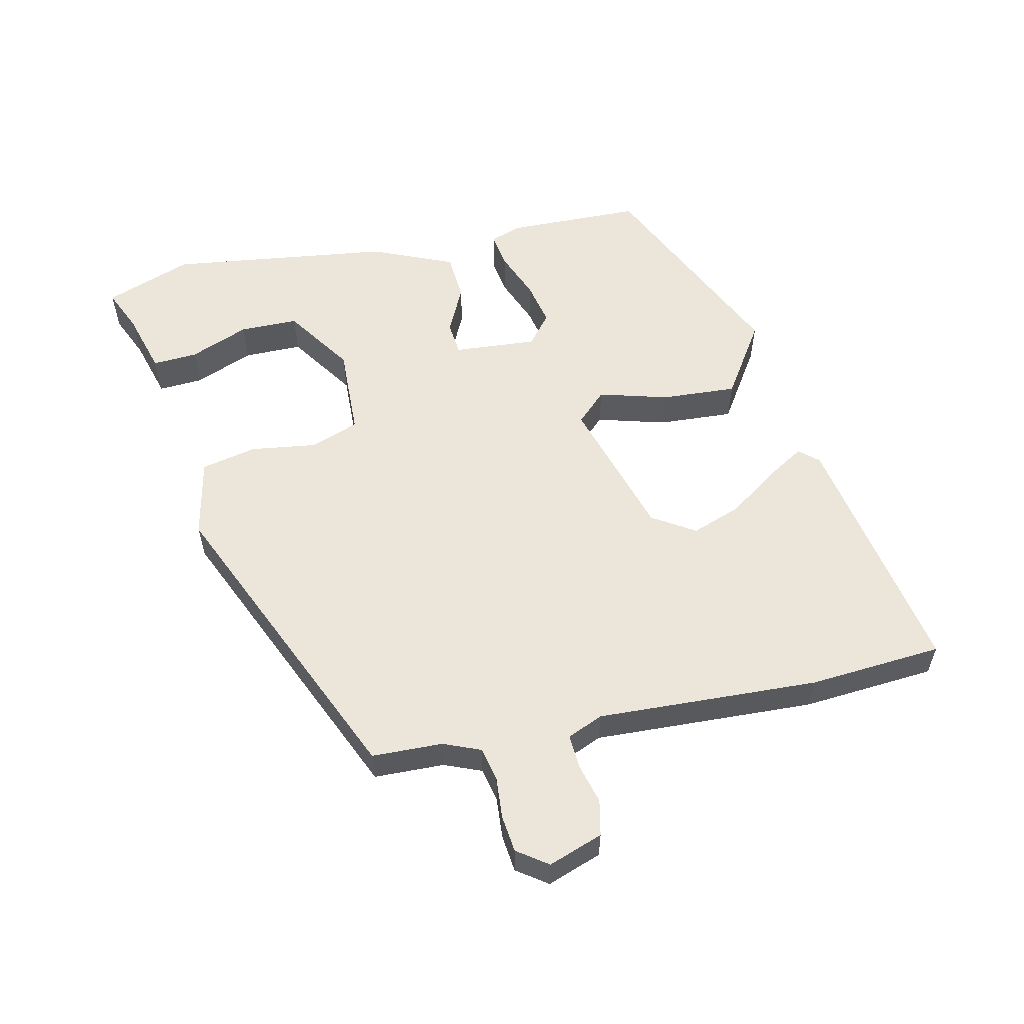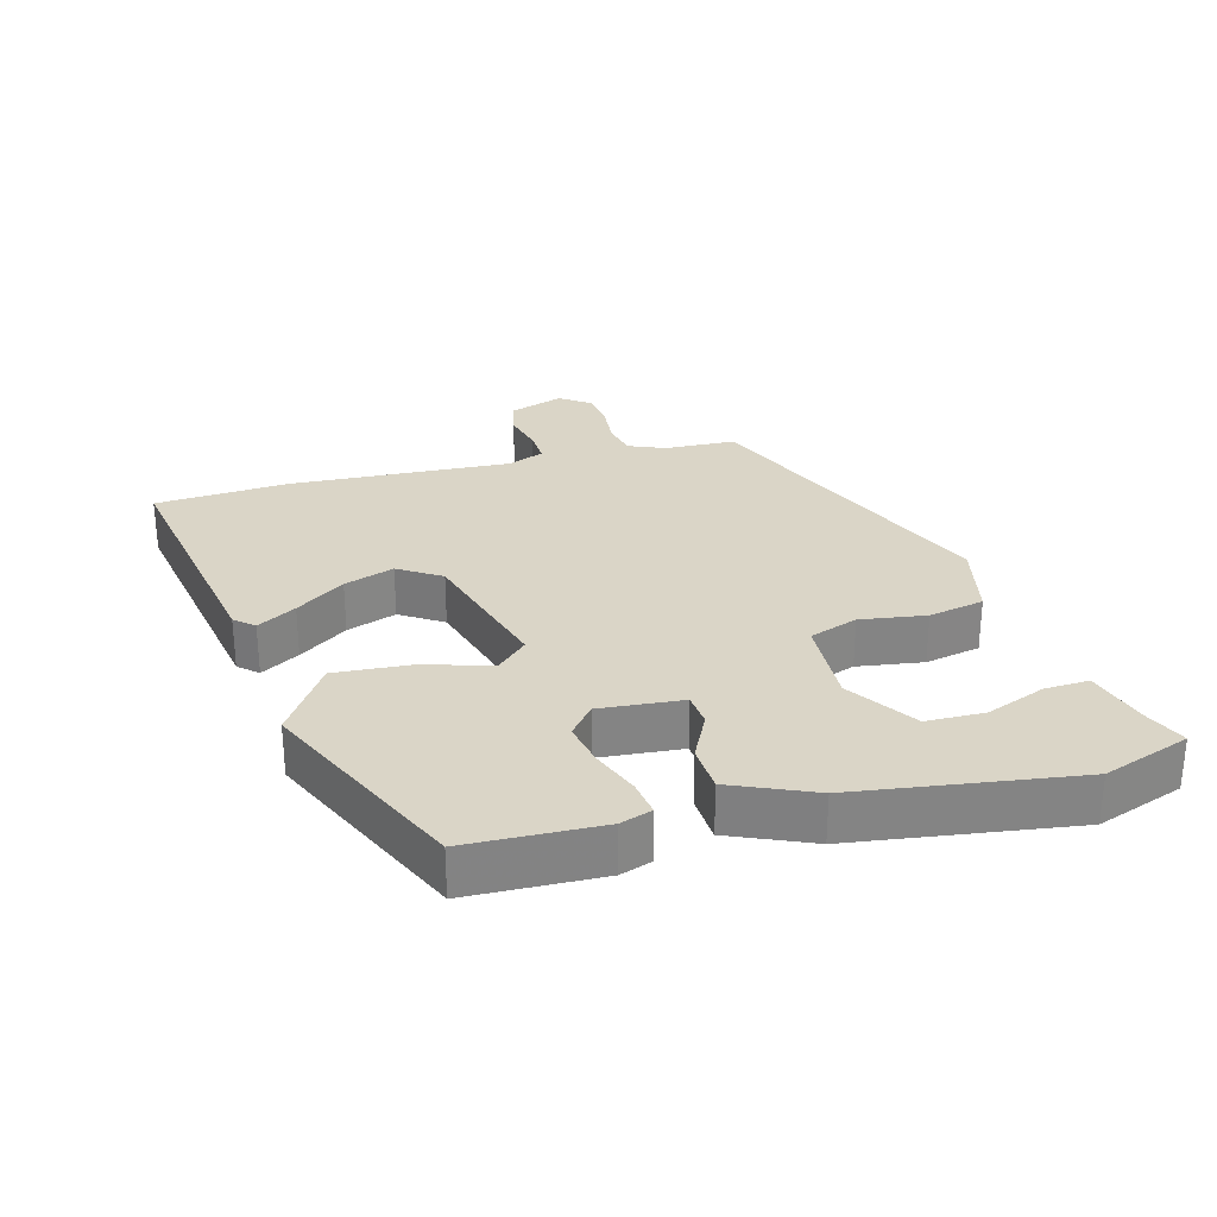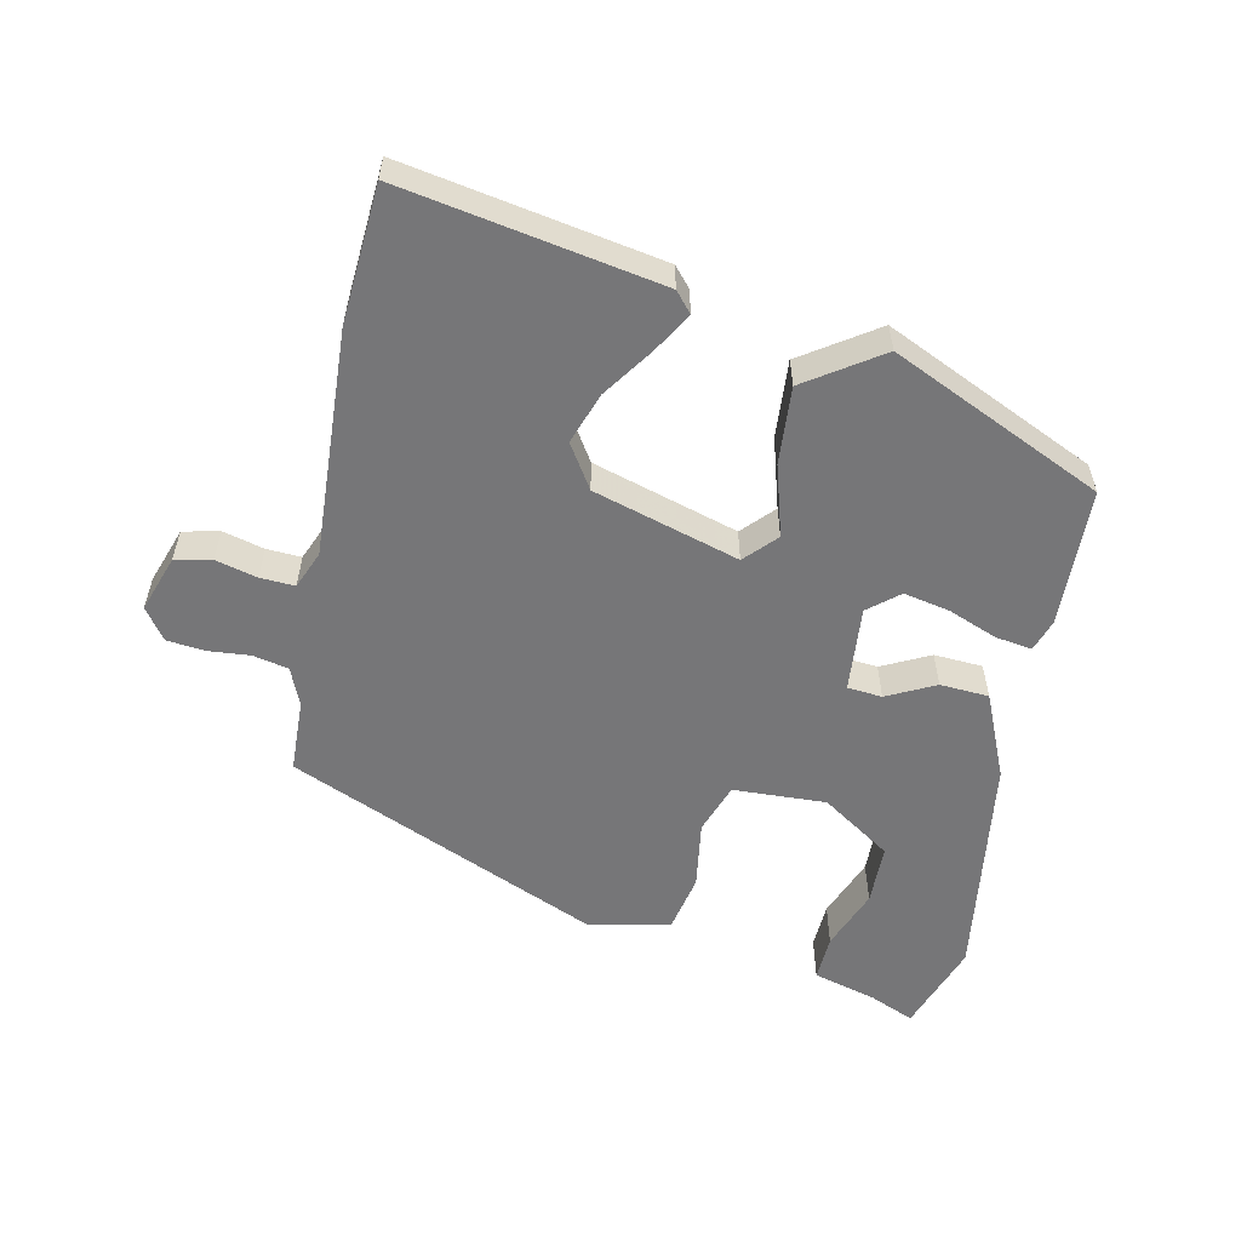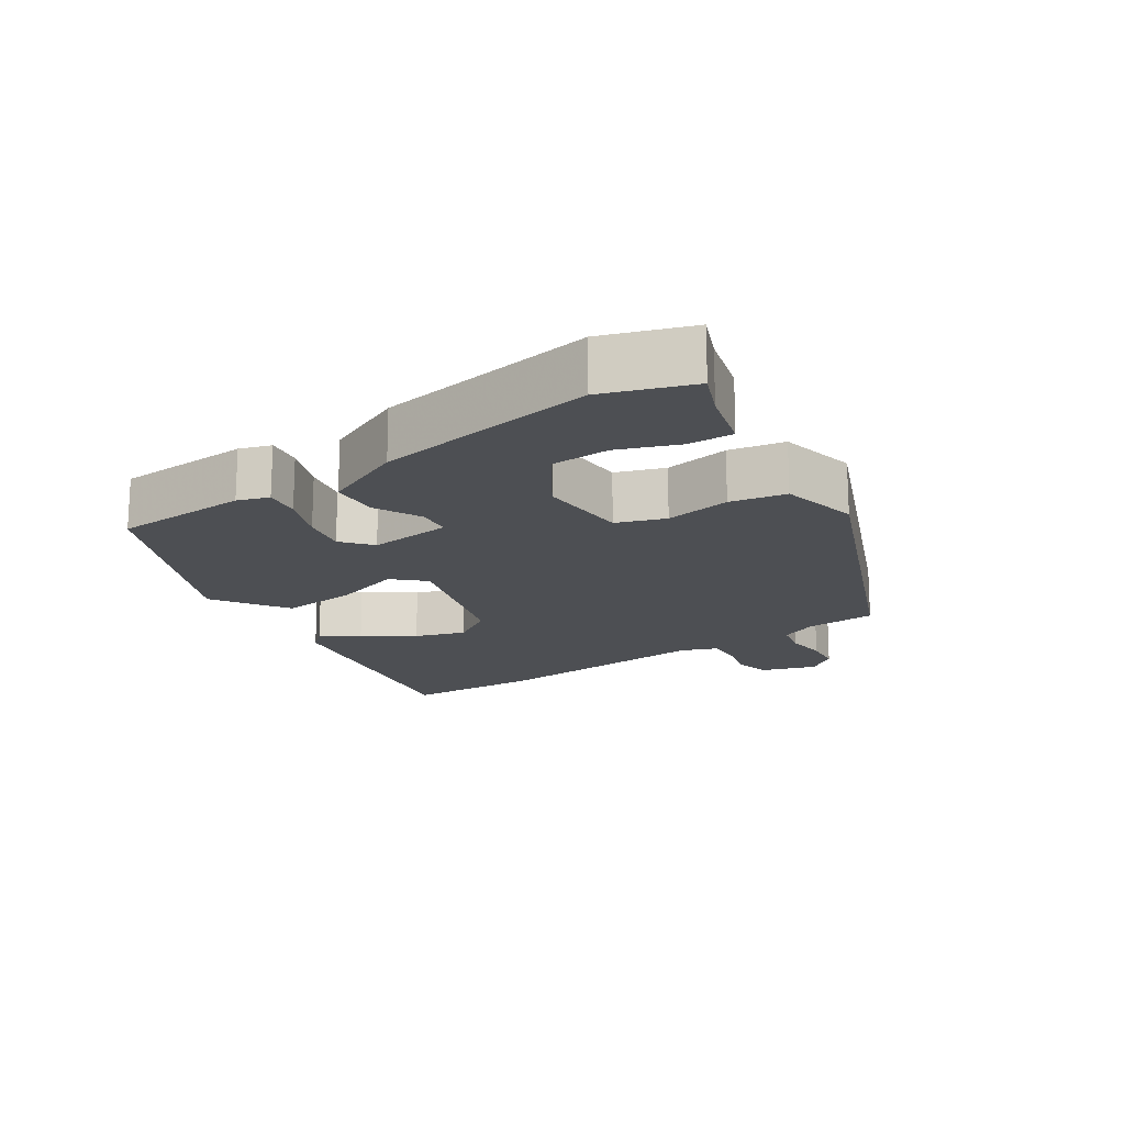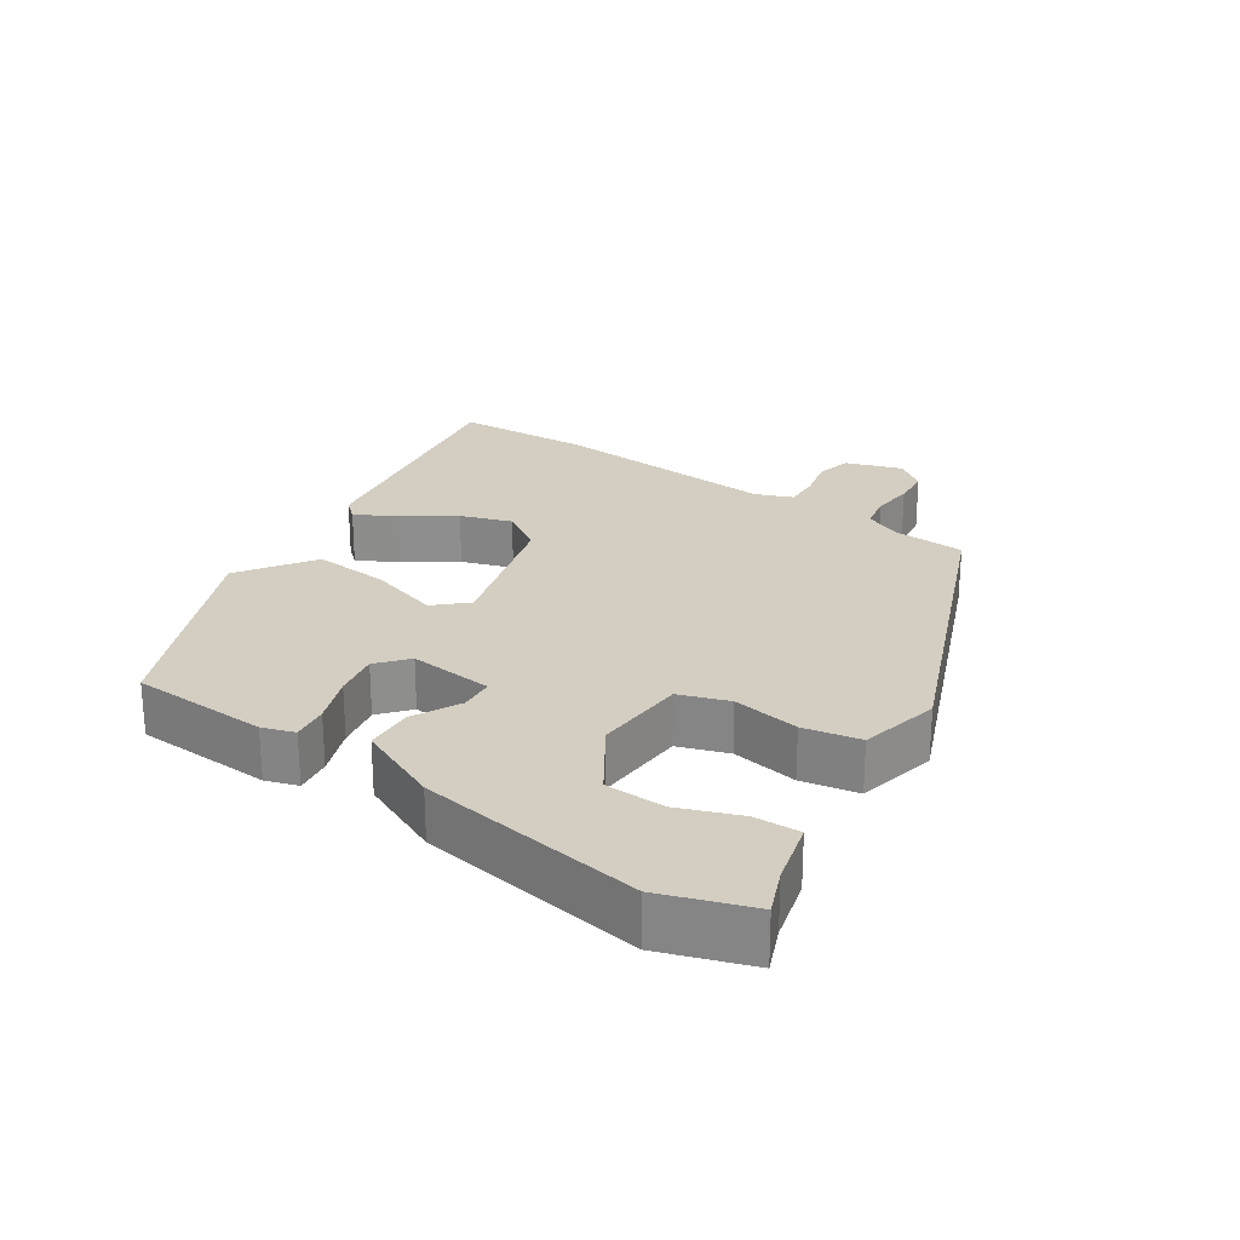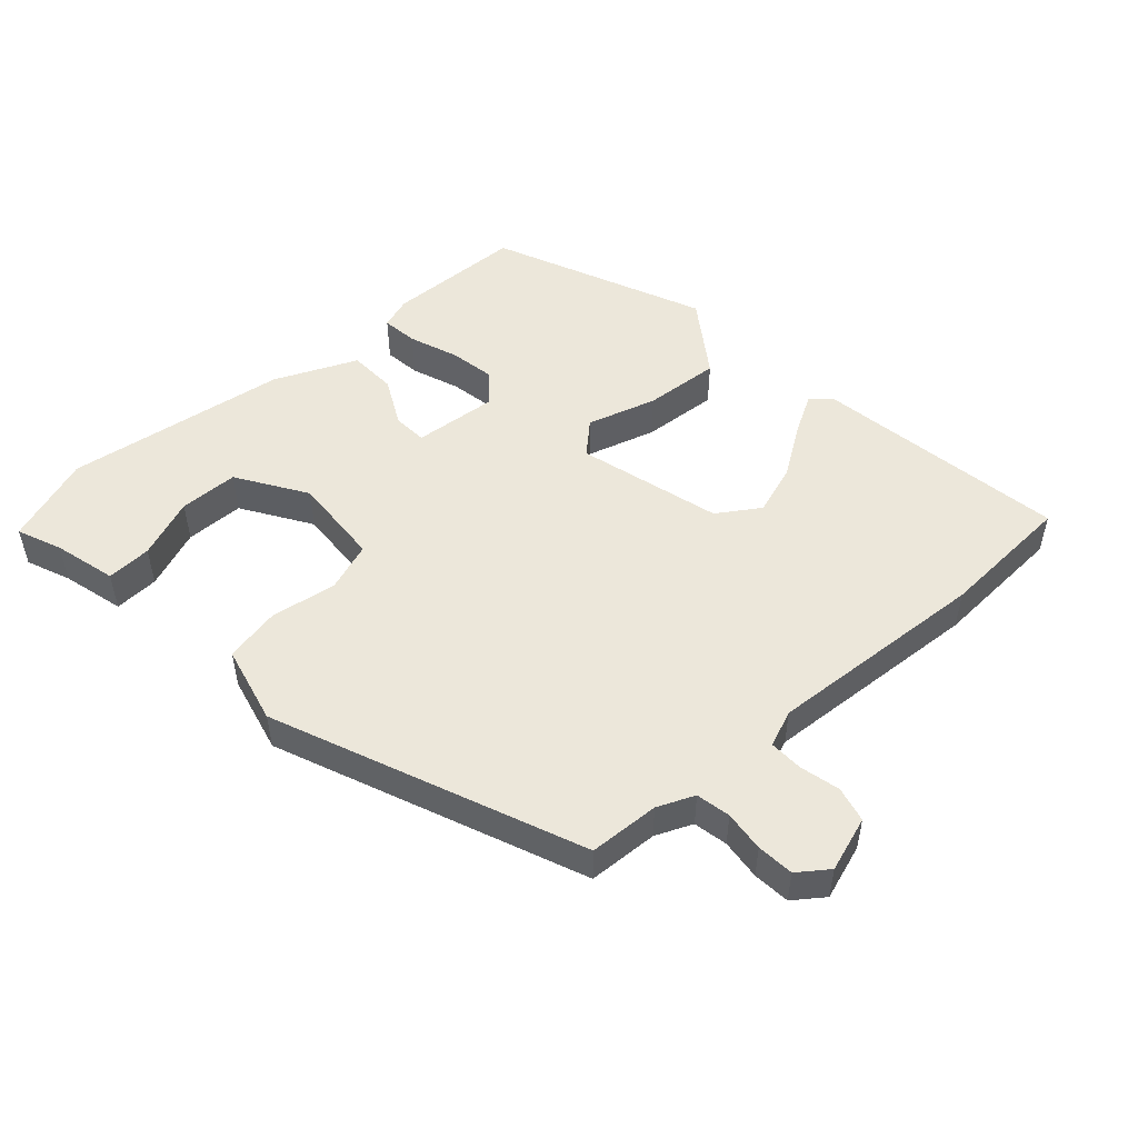
<metadata>
{"format":"obj","ext":"obj","renderer":"f3d","projection":"perspective","resolution":1024,"background":"white","views":[{"elev":57.1,"azim":-104.8,"up":"+Y"},{"elev":29.0,"azim":73.1,"up":"+Y"},{"elev":-56.9,"azim":-13.7,"up":"+Y"},{"elev":-17.5,"azim":122.3,"up":"+Y"},{"elev":25.0,"azim":122.8,"up":"+Y"},{"elev":51.6,"azim":-133.0,"up":"+Y"}]}
</metadata>
<code>
v -0.456 0.07 -0.328
v -0.463 0.07 -0.226
v -0.487 0.07 -0.173
v -0.537 0.07 -0.164
v -0.596 0.07 -0.171
v -0.65 0.07 -0.167
v -0.683 0.07 -0.124
v -0.658 0.07 -0.044
v -0.607 0.07 -0.031
v -0.548 0.07 -0.044
v -0.499 0.07 -0.045
v -0.479 0.07 0.008
v -0.506 0.07 0.328
v -0.499 0.07 0.522
v -0.133 0.07 0.469
v -0.108 0.07 0.442
v -0.139 0.07 0.385
v -0.186 0.07 0.313
v -0.209 0.07 0.24
v -0.168 0.07 0.18
v 0.039 0.07 0.126
v 0.079 0.07 0.171
v 0.047 0.07 0.27
v 0.036 0.07 0.379
v 0.14 0.07 0.453
v 0.443 0.07 0.326
v 0.455 0.07 0.131
v 0.441 0.07 0.085
v 0.389 0.07 0.091
v 0.319 0.07 0.116
v 0.254 0.07 0.127
v 0.212 0.07 0.09
v 0.226 0.07 -0.03
v 0.275 0.07 -0.033
v 0.342 0.07 0.003
v 0.411 0.07 0.001
v 0.466 0.07 -0.116
v 0.521 0.07 -0.435
v 0.48 0.07 -0.563
v 0.416 0.07 -0.538
v 0.326 0.07 -0.516
v 0.327 0.07 -0.451
v 0.358 0.07 -0.364
v 0.354 0.07 -0.279
v 0.254 0.07 -0.217
v 0.123 0.07 -0.227
v 0.1 0.07 -0.298
v 0.117 0.07 -0.393
v 0.103 0.07 -0.474
v -0.01 0.07 -0.503
v -0.456 0 -0.328
v -0.463 0 -0.226
v -0.487 0 -0.173
v -0.537 0 -0.164
v -0.596 0 -0.171
v -0.65 0 -0.167
v -0.683 0 -0.124
v -0.658 0 -0.044
v -0.607 0 -0.031
v -0.548 0 -0.044
v -0.499 0 -0.045
v -0.479 0 0.008
v -0.506 0 0.328
v -0.499 0 0.522
v -0.133 0 0.469
v -0.108 0 0.442
v -0.139 0 0.385
v -0.186 0 0.313
v -0.209 0 0.24
v -0.168 0 0.18
v 0.039 0 0.126
v 0.079 0 0.171
v 0.047 0 0.27
v 0.036 0 0.379
v 0.14 0 0.453
v 0.443 0 0.326
v 0.455 0 0.131
v 0.441 0 0.085
v 0.389 0 0.091
v 0.319 0 0.116
v 0.254 0 0.127
v 0.212 0 0.09
v 0.226 0 -0.03
v 0.275 0 -0.033
v 0.342 0 0.003
v 0.411 0 0.001
v 0.466 0 -0.116
v 0.521 0 -0.435
v 0.48 0 -0.563
v 0.416 0 -0.538
v 0.326 0 -0.516
v 0.327 0 -0.451
v 0.358 0 -0.364
v 0.354 0 -0.279
v 0.254 0 -0.217
v 0.123 0 -0.227
v 0.1 0 -0.298
v 0.117 0 -0.393
v 0.103 0 -0.474
v -0.01 0 -0.503
f 47 48 49 50
f 46 47 50 1
f 40 41 42 43
f 40 43 44
f 39 40 44
f 38 39 44
f 37 38 44
f 34 35 36 37
f 33 34 37 44
f 27 28 29 30
f 27 30 31
f 26 27 31
f 25 26 31 32
f 22 23 24 25
f 15 16 17 18
f 13 14 15 18
f 12 13 18 19
f 11 12 19 20
f 7 8 9 10
f 7 10 11
f 4 5 6 7
f 3 4 7 11
f 2 3 11 20
f 46 1 2 20
f 33 44 45
f 33 45 46 20
f 22 25 32 33
f 21 22 33
f 20 21 33
f 100 99 98 97
f 51 100 97 96
f 93 92 91 90
f 94 93 90
f 94 90 89
f 94 89 88
f 94 88 87
f 87 86 85 84
f 94 87 84 83
f 80 79 78 77
f 81 80 77
f 81 77 76
f 82 81 76 75
f 75 74 73 72
f 68 67 66 65
f 68 65 64 63
f 69 68 63 62
f 70 69 62 61
f 60 59 58 57
f 61 60 57
f 57 56 55 54
f 61 57 54 53
f 70 61 53 52
f 70 52 51 96
f 95 94 83
f 70 96 95 83
f 83 82 75 72
f 83 72 71
f 83 71 70
f 1 51 52 2
f 2 52 53 3
f 3 53 54 4
f 4 54 55 5
f 5 55 56 6
f 6 56 57 7
f 7 57 58 8
f 8 58 59 9
f 9 59 60 10
f 10 60 61 11
f 11 61 62 12
f 12 62 63 13
f 13 63 64 14
f 14 64 65 15
f 15 65 66 16
f 16 66 67 17
f 17 67 68 18
f 18 68 69 19
f 19 69 70 20
f 20 70 71 21
f 21 71 72 22
f 22 72 73 23
f 23 73 74 24
f 24 74 75 25
f 25 75 76 26
f 26 76 77 27
f 27 77 78 28
f 28 78 79 29
f 29 79 80 30
f 30 80 81 31
f 31 81 82 32
f 32 82 83 33
f 33 83 84 34
f 34 84 85 35
f 35 85 86 36
f 36 86 87 37
f 37 87 88 38
f 38 88 89 39
f 39 89 90 40
f 40 90 91 41
f 41 91 92 42
f 42 92 93 43
f 43 93 94 44
f 44 94 95 45
f 45 95 96 46
f 46 96 97 47
f 47 97 98 48
f 48 98 99 49
f 49 99 100 50
f 50 100 51 1

</code>
